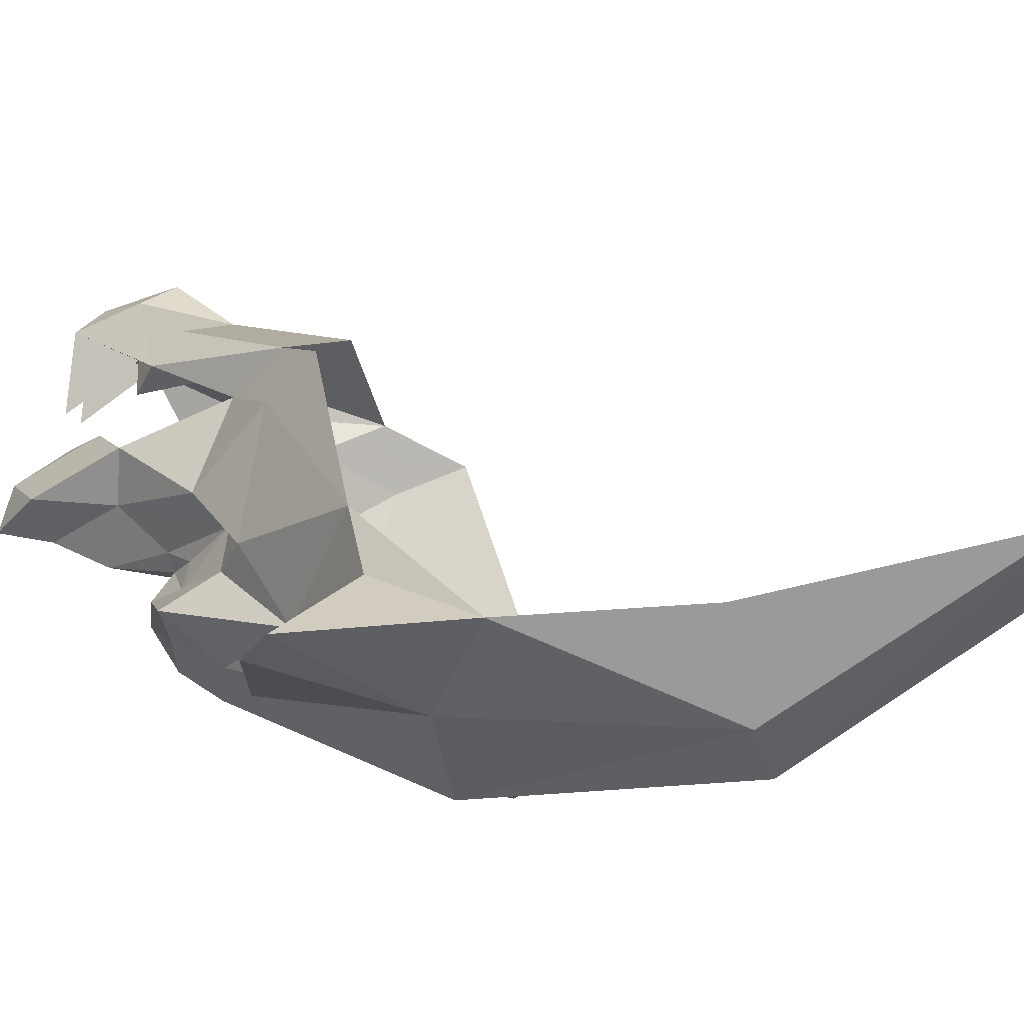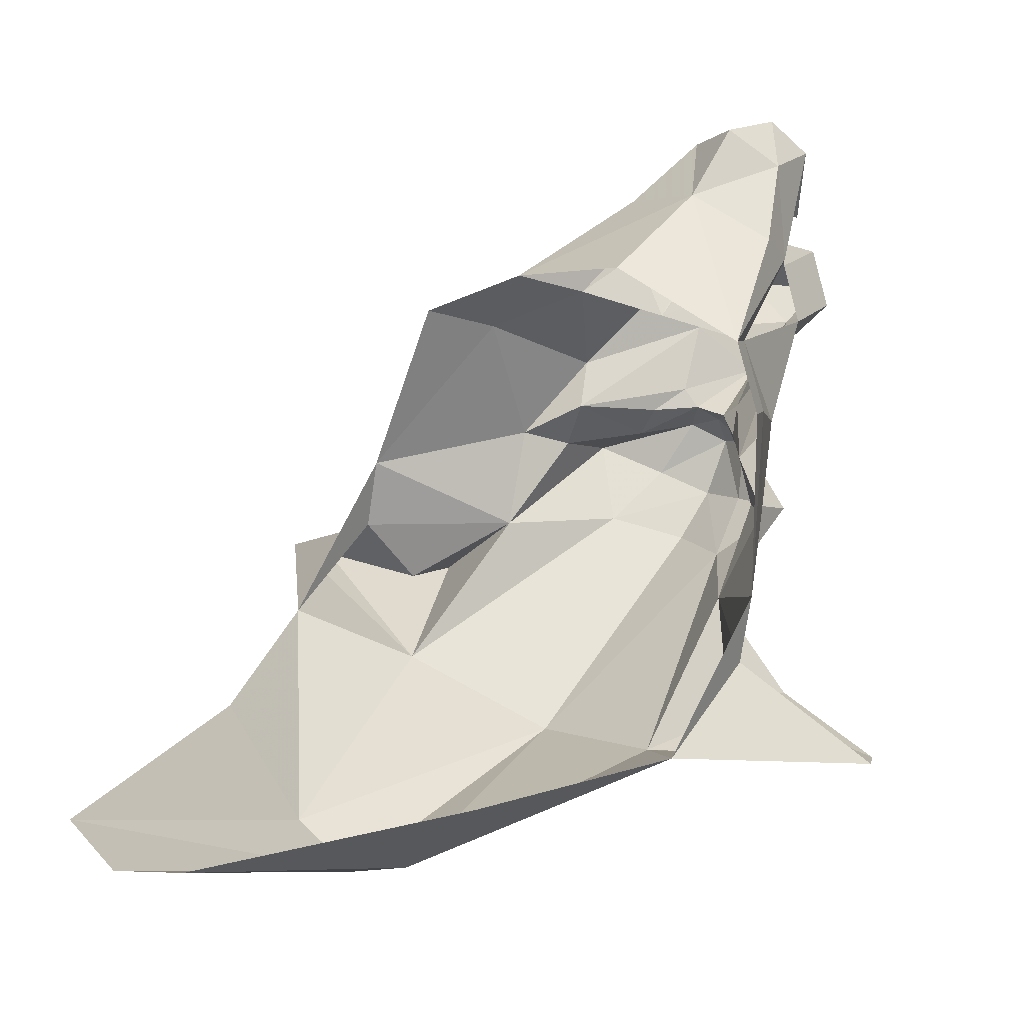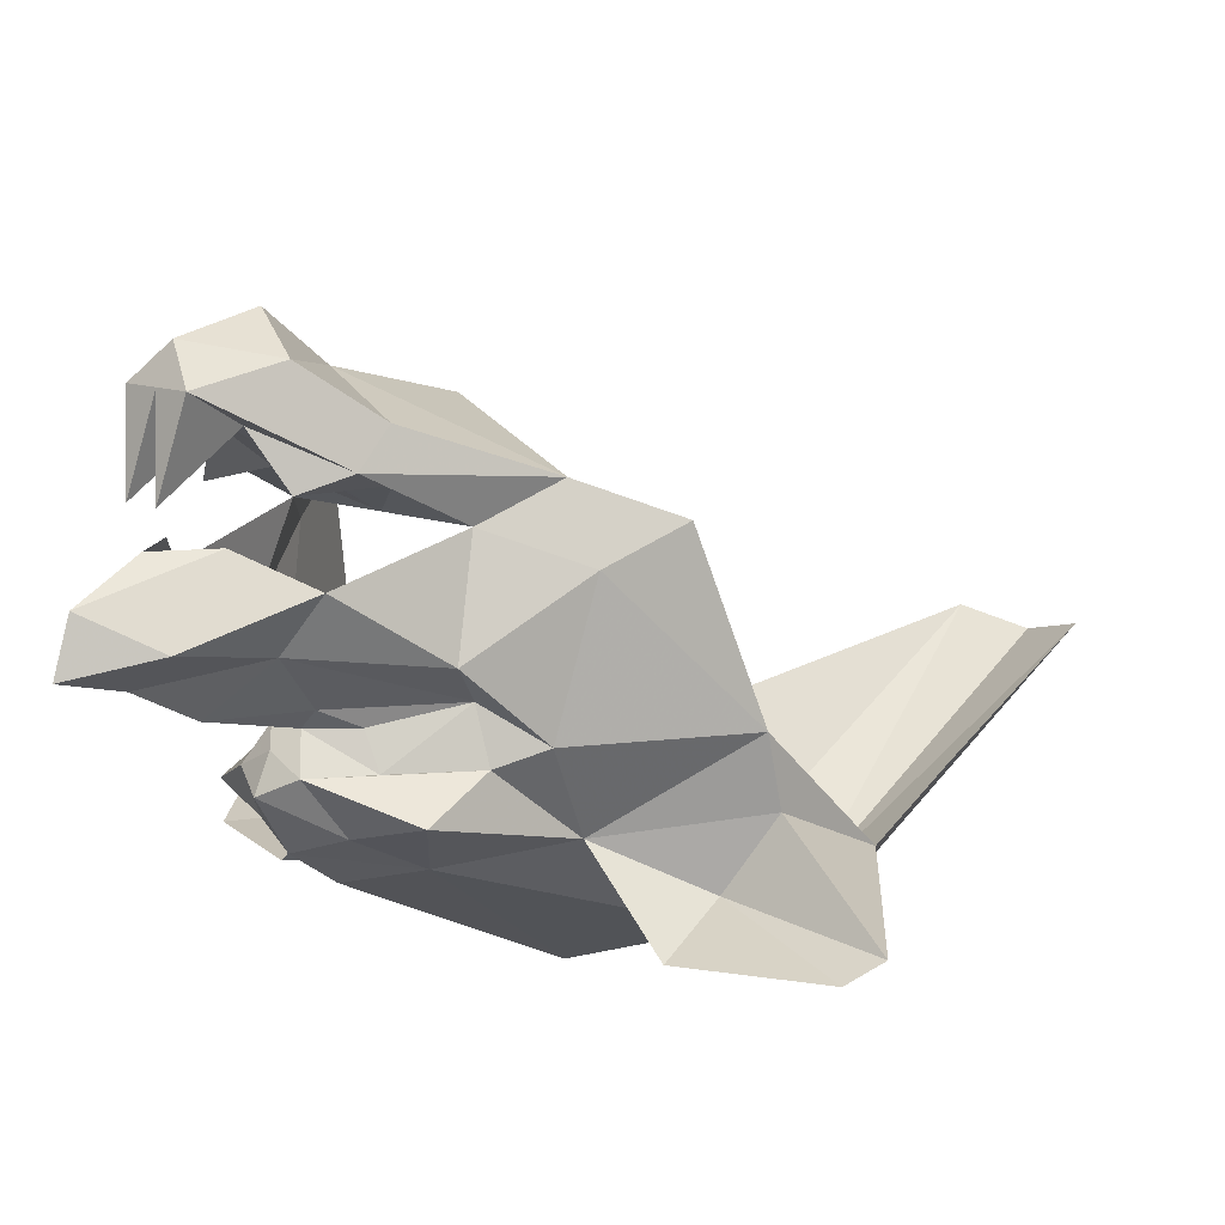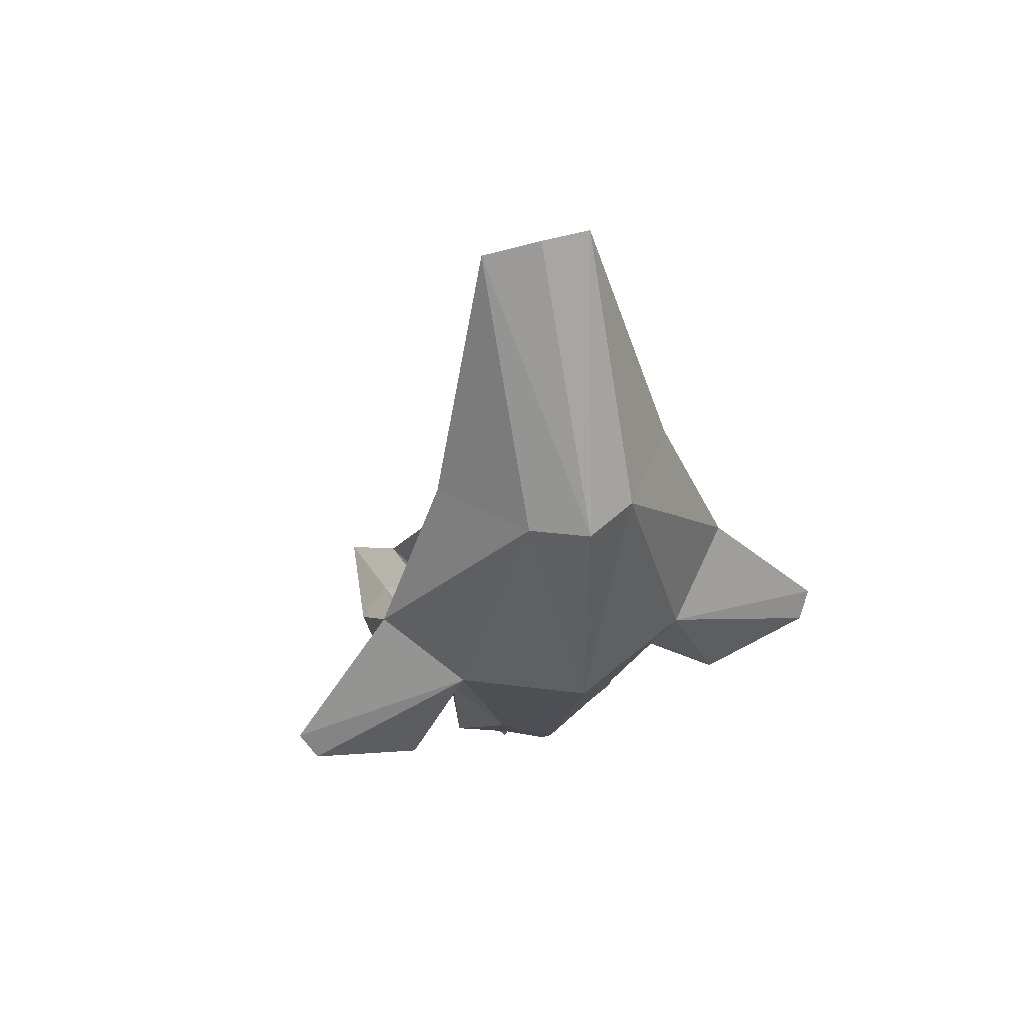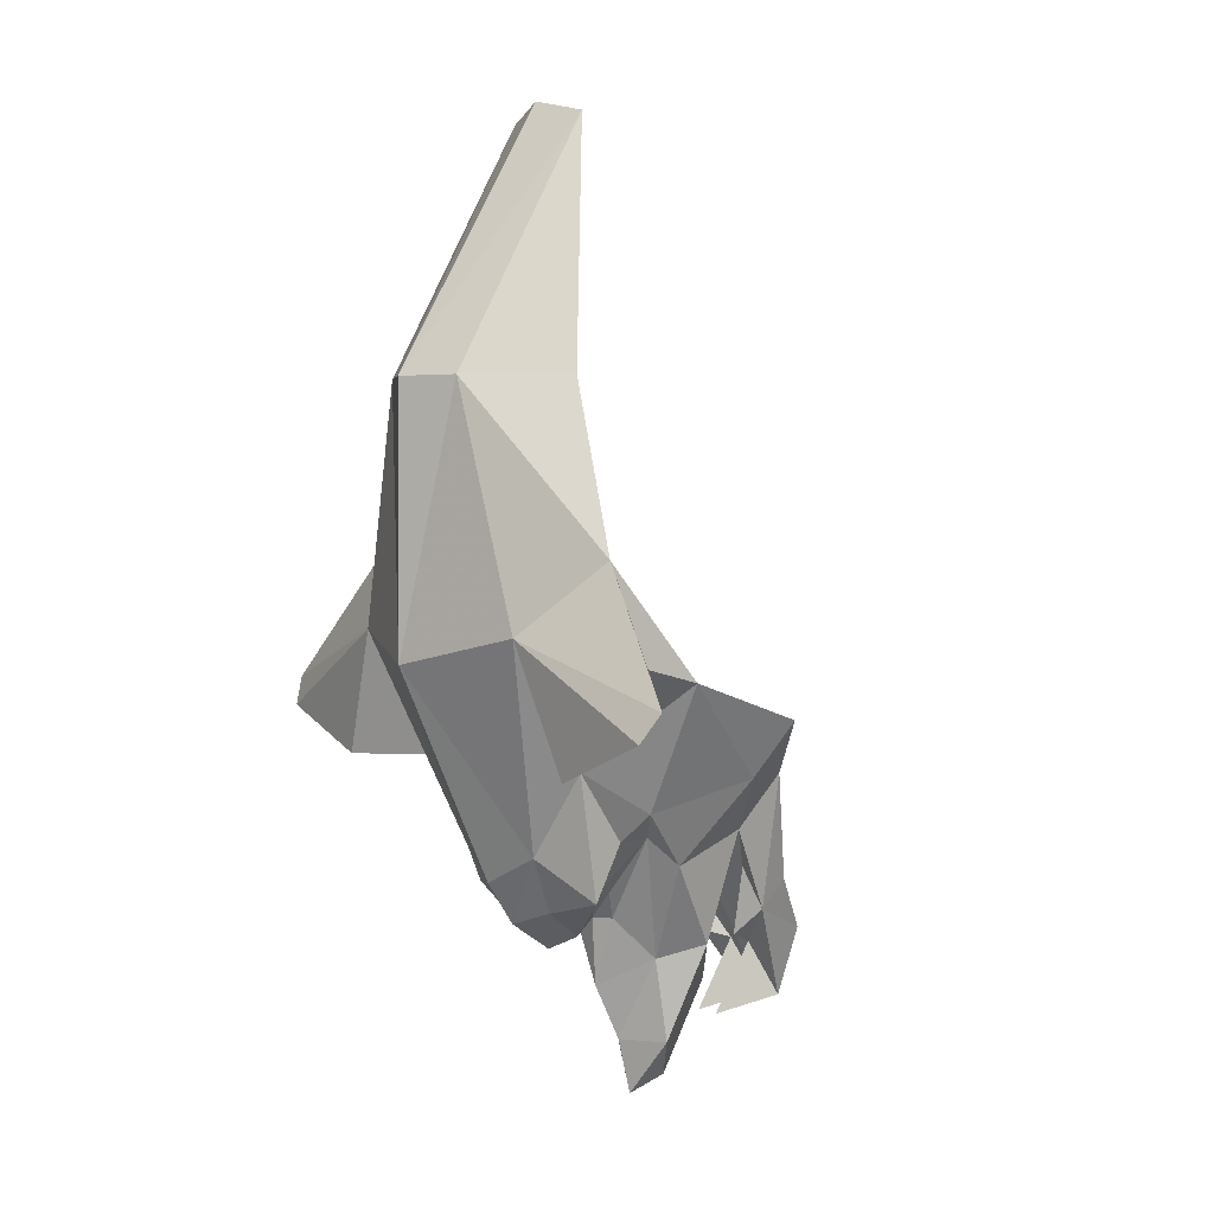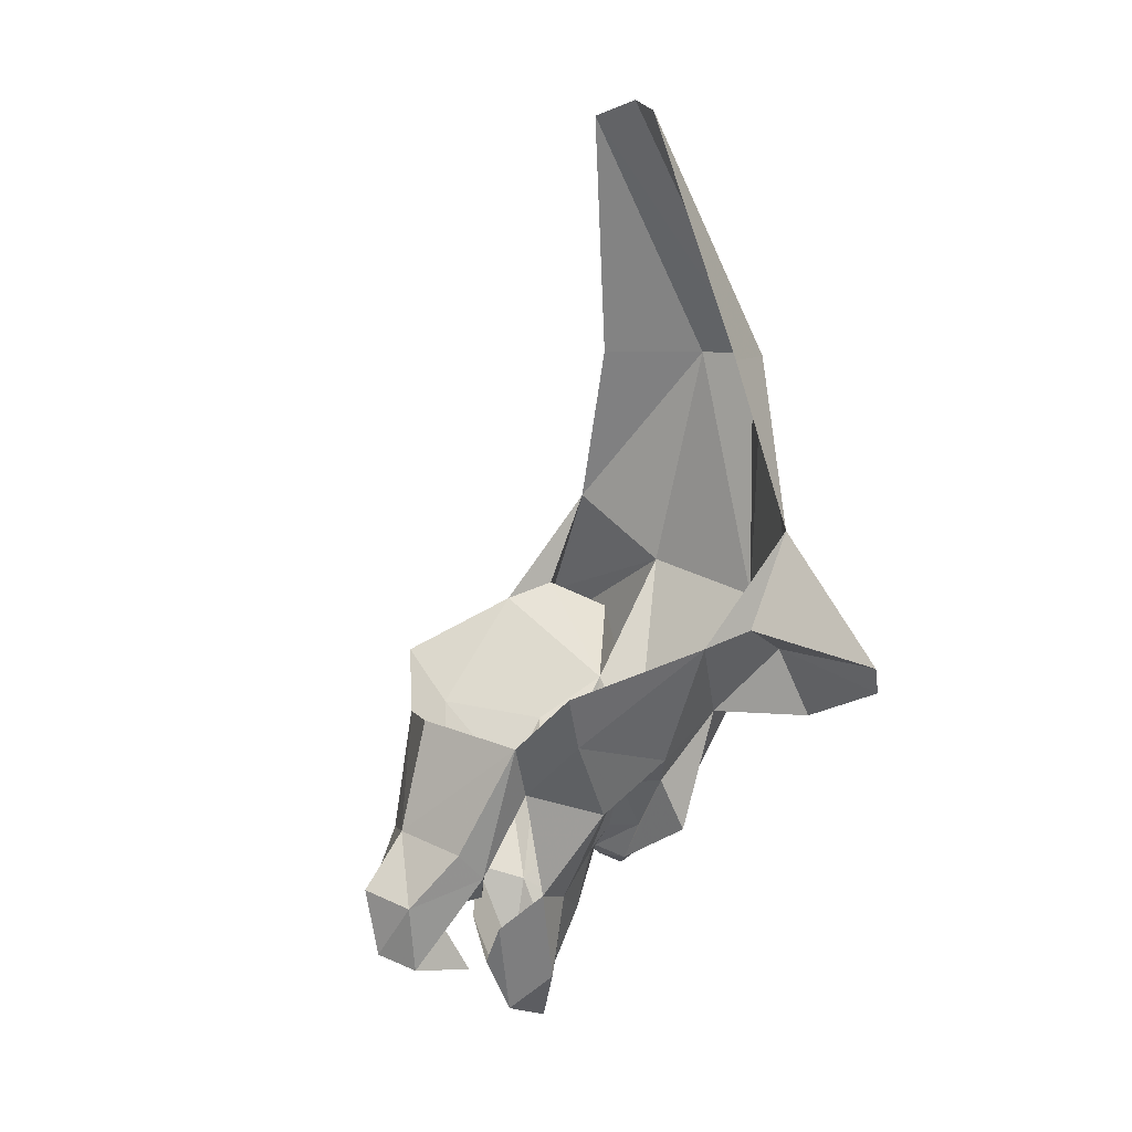
<metadata>
{"format":"obj","ext":"obj","renderer":"f3d","projection":"perspective","resolution":1024,"background":"white","views":[{"elev":-16.1,"azim":-70.1,"up":"+Y"},{"elev":28.6,"azim":36.6,"up":"+Y"},{"elev":11.4,"azim":-136.9,"up":"+Y"},{"elev":48.6,"azim":-19.5,"up":"+Z"},{"elev":1.9,"azim":53.8,"up":"+Z"},{"elev":7.9,"azim":-121.1,"up":"+Z"}]}
</metadata>
<code>
v 0.09375 -1.375 -0.1328
v 0.1094 -1.344 -0.1172
v 0.1719 -1.383 -0.1328
v 0.1641 -1.391 -0.1484
v 0.1016 -1.391 -0.1719
v 0.0625 -1.352 -0.1719
v 0.1094 -1.312 -0.125
v 0.1094 -1.367 -0.0625
v 0.07031 -1.398 -0.1016
v 0.03125 -1.359 -0.2188
v 0.05469 -1.336 -0.2422
v 0.05469 -1.32 -0.2109
v 0.07031 -1.312 -0.1953
v 0.07812 -1.25 -0.1797
v 0.09375 -1.234 -0.1484
v 0.0625 -1.219 -0.1797
v 0.04688 -1.234 -0.2109
v 0.03906 -1.211 -0.2578
v 0.03906 -1.195 -0.2422
v 0 -1.18 -0.2344
v 0 -1.195 -0.1719
v -0.0625 -1.219 -0.1797
v -0.03906 -1.195 -0.2422
v -0.03906 -1.211 -0.2578
v -0.04688 -1.234 -0.2109
v -0.07812 -1.25 -0.1797
v -0.09375 -1.234 -0.1484
v -0.1094 -1.312 -0.125
v -0.07031 -1.312 -0.1953
v -0.0625 -1.352 -0.1719
v -0.1094 -1.344 -0.1172
v -0.1094 -1.367 -0.0625
v -0.1719 -1.383 -0.1328
v -0.07031 -1.398 -0.1016
v -0.03125 -1.406 0.03125
v -0.07031 -1.359 0.03125
v -0.03125 -1.328 0.1719
v 0 -1.422 0.03125
v 0 -1.336 0.1797
v 0.03125 -1.328 0.1719
v 0.03125 -1.406 0.03125
v 0.07031 -1.359 0.03125
v 0 -1.422 -0.1172
v 0 -1.367 -0.2344
v 0 -1.352 -0.2578
v 0.02344 -1.344 -0.25
v 0.01562 -1.32 -0.2656
v 0.03125 -1.32 -0.2422
v 0.04688 -1.297 -0.2109
v 0.05469 -1.281 -0.2266
v 0.03906 -1.25 -0.2734
v 0.02344 -1.273 -0.2812
v 0.02344 -1.266 -0.3281
v 0.01562 -1.234 -0.2969
v 0 -1.25 -0.3516
v 0 -1.234 -0.3203
v -0.01562 -1.234 -0.2969
v -0.02344 -1.266 -0.3281
v -0.03906 -1.25 -0.2734
v -0.02344 -1.273 -0.2812
v -0.05469 -1.281 -0.2266
v -0.04688 -1.297 -0.2109
v -0.05469 -1.32 -0.2109
v -0.05469 -1.336 -0.2422
v -0.03125 -1.359 -0.2188
v -0.1016 -1.391 -0.1719
v -0.09375 -1.375 -0.1328
v -0.1641 -1.391 -0.1484
v 0.02344 -1.305 -0.2422
v 0.01562 -1.297 -0.2578
v 0.007812 -1.305 -0.2578
v 0 -1.312 -0.2656
v -0.007812 -1.305 -0.2578
v 0 -1.297 -0.2969
v 0 -1.281 -0.3281
v 0 -1.273 -0.3594
v -0.01562 -1.297 -0.2578
v 0 -1.328 -0.2734
v -0.02344 -1.344 -0.25
v -0.01562 -1.32 -0.2656
v -0.03125 -1.32 -0.2422
v 0.02344 -1.172 -0.2734
v 0.01562 -1.18 -0.3125
v 0 -1.164 -0.3047
v 0 -1.156 -0.2656
v 0 -1.18 -0.3125
v -0.01562 -1.18 -0.3125
v -0.02344 -1.172 -0.2734
v -0.007812 -1.195 -0.2812
v -0.02344 -1.219 -0.2734
v -0.03125 -1.219 -0.2344
v 0 -1.234 -0.2109
v 0.007812 -1.195 -0.2812
v 0.03125 -1.219 -0.2344
v 0.02344 -1.219 -0.2734
v 0.007812 -1.219 -0.3203
v -0.02344 -1.305 -0.2422
v -0.007812 -1.219 -0.3203
f 1 2 3
f 1 3 4
f 1 4 5
f 1 5 6
f 1 6 2
f 16 18 19
f 22 23 24
f 51 50 52
f 51 52 53
f 51 53 54
f 54 53 55
f 57 55 58
f 57 58 59
f 59 58 60
f 59 60 61
f 30 66 67
f 30 67 31
f 31 67 33
f 33 67 68
f 66 68 67
f 49 69 70
f 49 70 52
f 49 52 50
f 60 77 62
f 60 62 61
f 82 19 18
f 82 18 83
f 82 83 84
f 83 86 84
f 84 86 87
f 84 87 88
f 23 88 24
f 24 88 87
f 62 77 97
f 2 6 7
f 2 7 8
f 6 9 10
f 6 10 11
f 6 11 12
f 6 13 7
f 7 13 14
f 7 14 15
f 27 26 28
f 28 26 29
f 28 29 30
f 28 30 31
f 28 31 32
f 32 34 35
f 32 35 36
f 36 35 37
f 40 41 42
f 42 41 8
f 8 41 9
f 9 41 43
f 9 43 10
f 10 43 44
f 10 44 45
f 10 45 46
f 10 46 11
f 13 49 50
f 13 50 14
f 26 61 29
f 29 61 62
f 30 63 64
f 30 64 65
f 30 65 34
f 78 46 45
f 78 45 79
f 43 35 34
f 43 34 65
f 43 65 44
f 44 65 45
f 45 65 79
f 79 65 64
f 2 8 3
f 32 31 33
f 3 8 9
f 3 9 4
f 4 9 5
f 5 9 6
f 32 33 34
f 30 34 66
f 33 68 34
f 34 68 66
f 6 12 13
f 16 20 21
f 21 20 22
f 11 47 12
f 12 47 48
f 12 49 13
f 29 62 63
f 29 63 30
f 71 69 48
f 71 48 47
f 80 64 63
f 80 63 81
f 80 81 73
f 81 97 73
f 15 14 16
f 16 14 17
f 22 25 26
f 22 26 27
f 11 46 47
f 14 50 17
f 25 61 26
f 71 72 73
f 71 73 74
f 78 47 46
f 78 79 80
f 79 64 80
f 16 17 18
f 16 19 20
f 22 20 23
f 22 24 25
f 17 50 51
f 54 55 56
f 56 55 57
f 59 61 25
f 82 84 85
f 82 85 20
f 82 20 19
f 84 88 85
f 85 88 20
f 20 88 23
f 37 35 38
f 37 38 39
f 39 38 40
f 40 38 41
f 71 74 70
f 71 70 69
f 74 52 70
f 52 74 75
f 52 75 53
f 58 75 60
f 60 75 74
f 60 74 77
f 43 41 38
f 43 38 35
f 73 97 77
f 73 77 74
f 12 48 49
f 49 48 69
f 62 81 63
f 81 62 97
f 71 47 72
f 78 80 72
f 78 72 47
f 80 73 72
f 53 75 76
f 53 76 55
f 55 76 58
f 58 76 75
f 24 87 89
f 24 91 25
f 17 94 18
f 18 93 83
f 24 89 90
f 24 90 91
f 18 94 95
f 18 95 93
f 83 93 96
f 83 96 86
f 86 96 93
f 93 95 94
f 87 86 98
f 87 98 89
f 89 98 86
f 89 91 90
f 25 91 92
f 92 91 89
f 92 89 86
f 92 86 93
f 92 93 94
f 92 94 17

</code>
